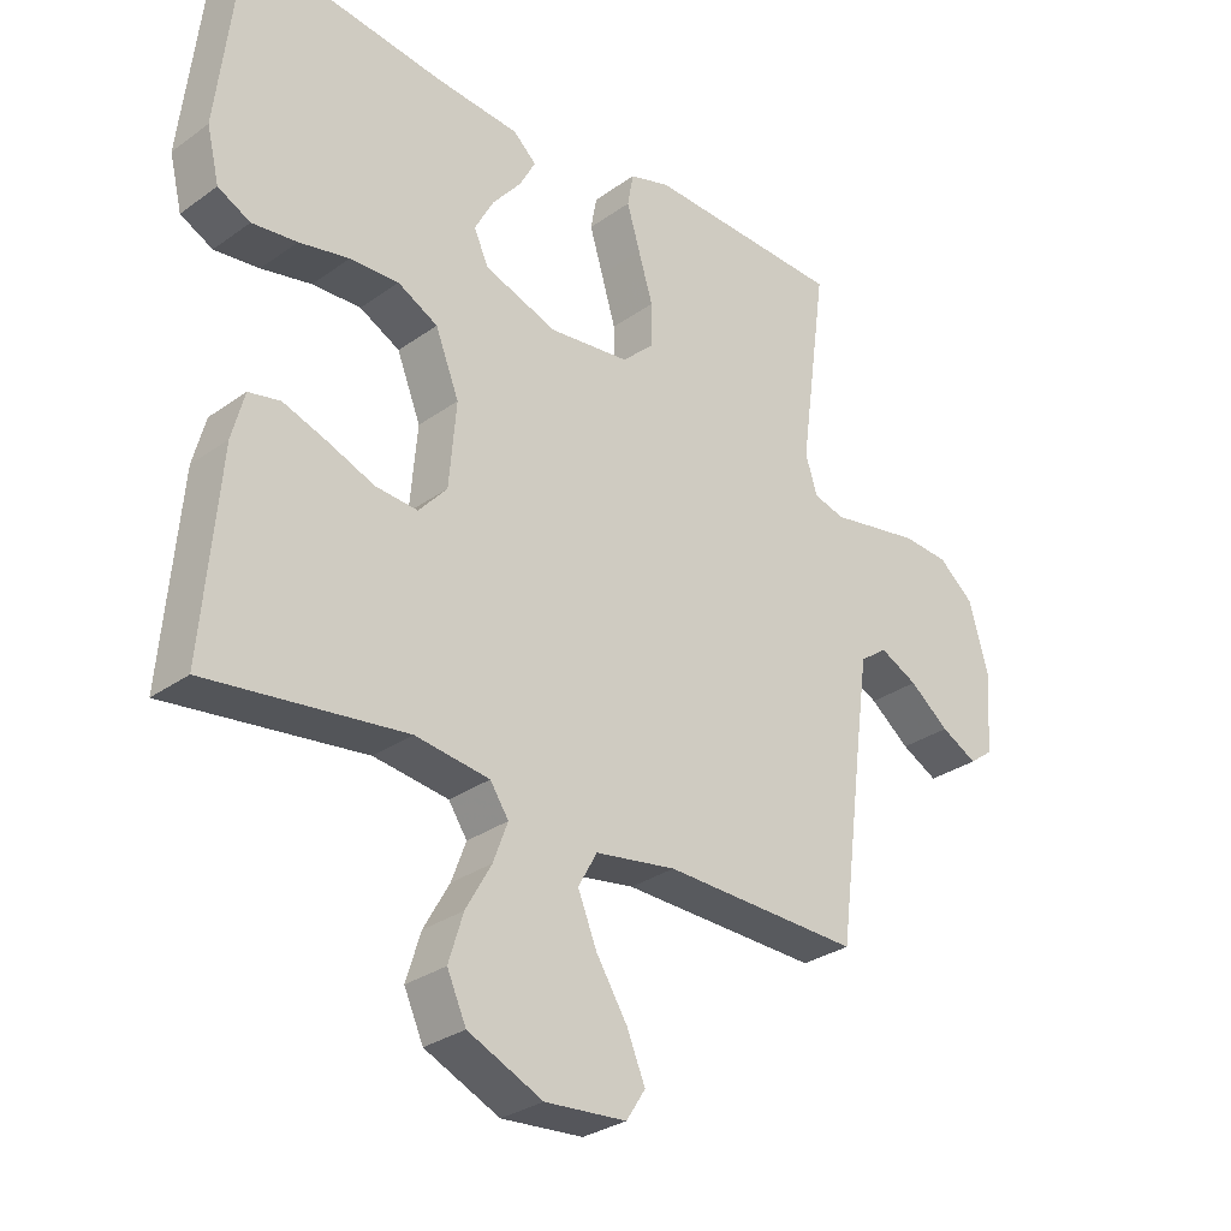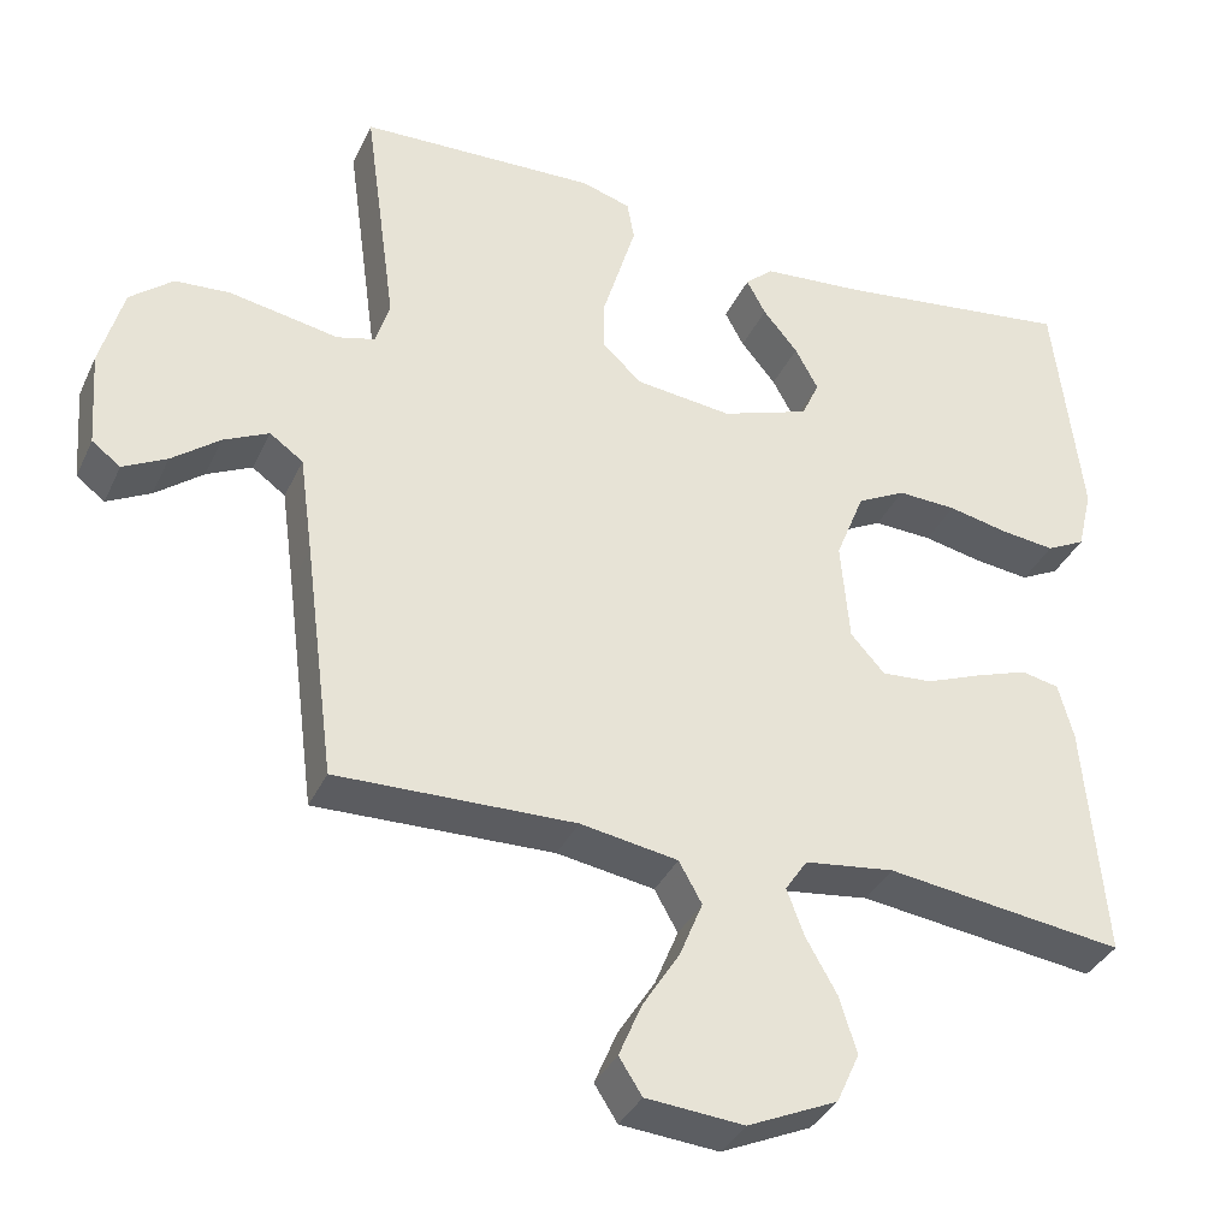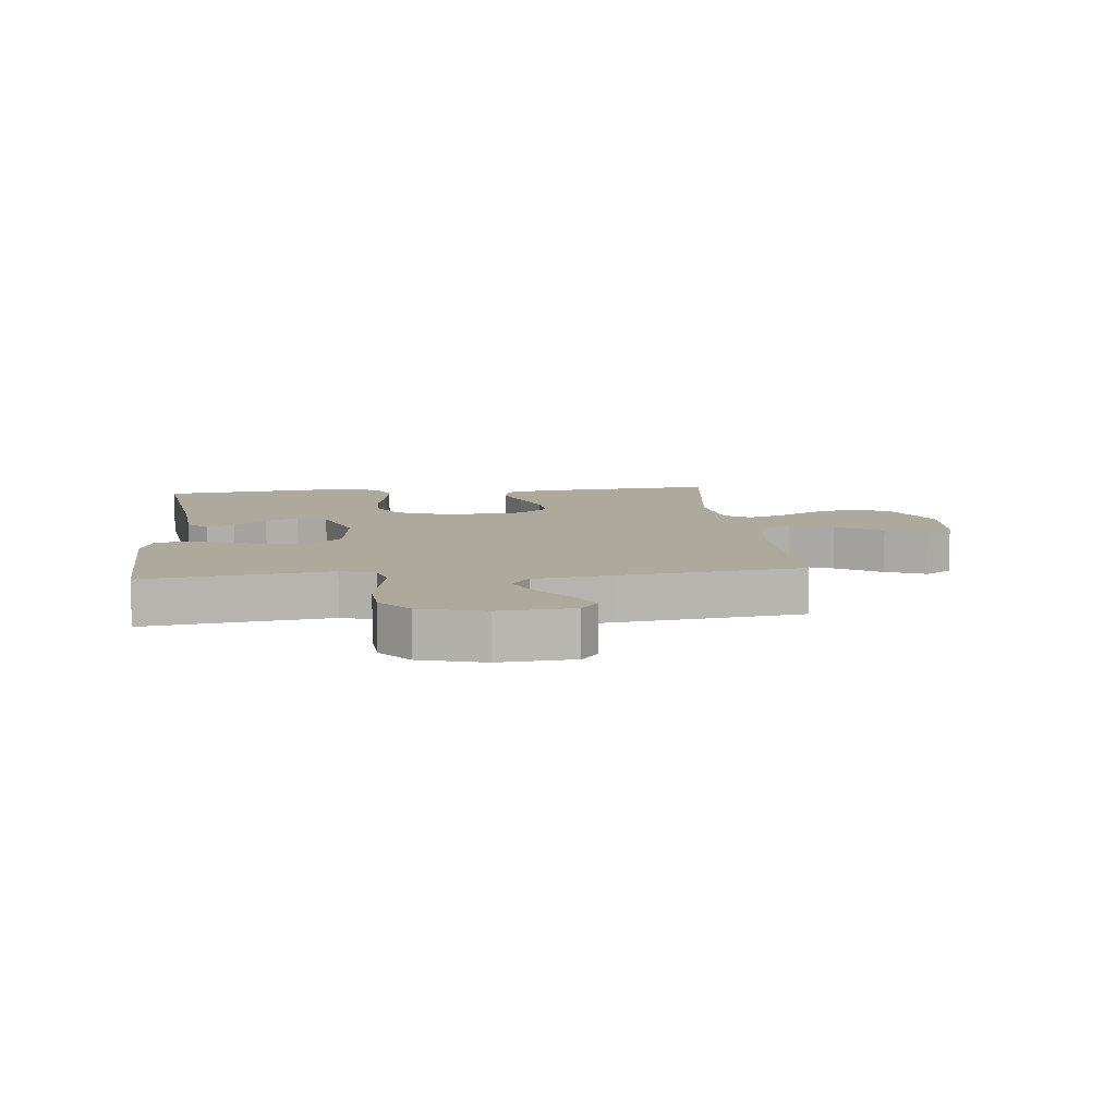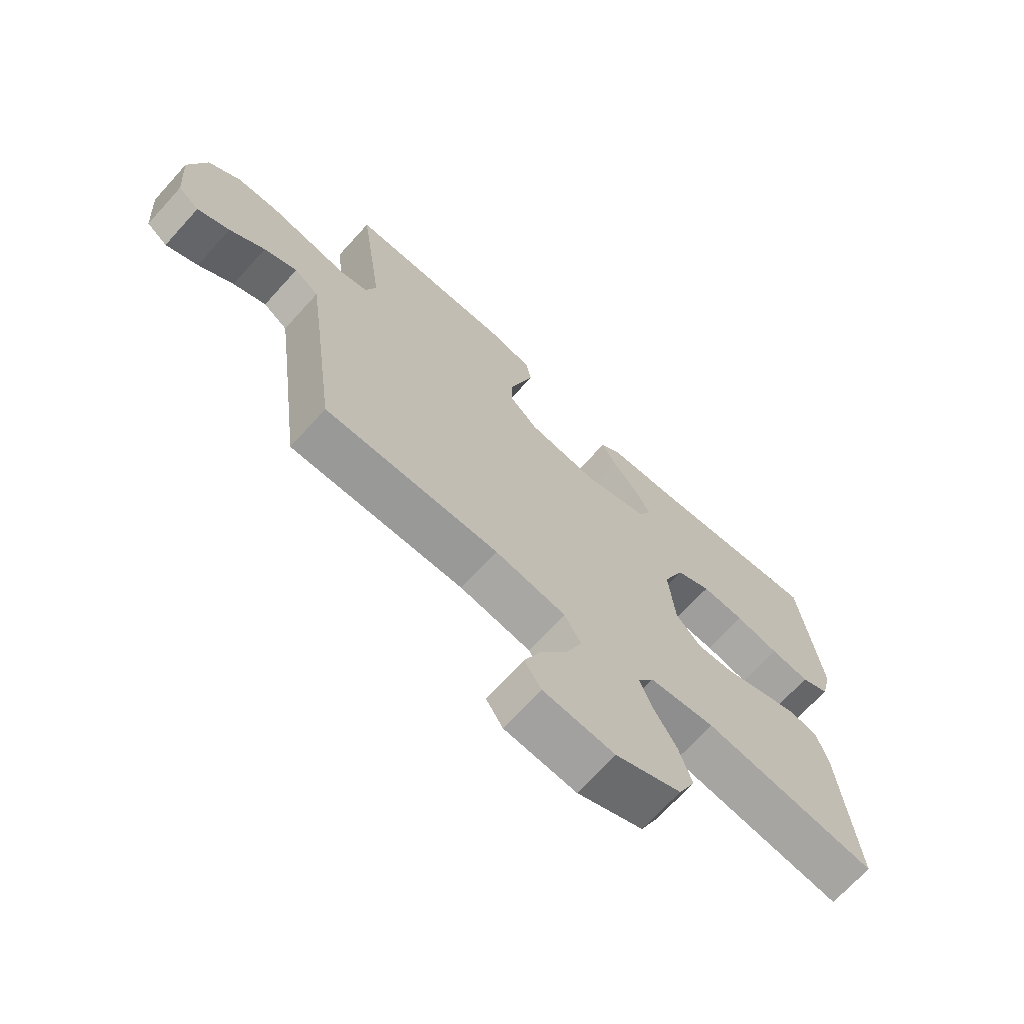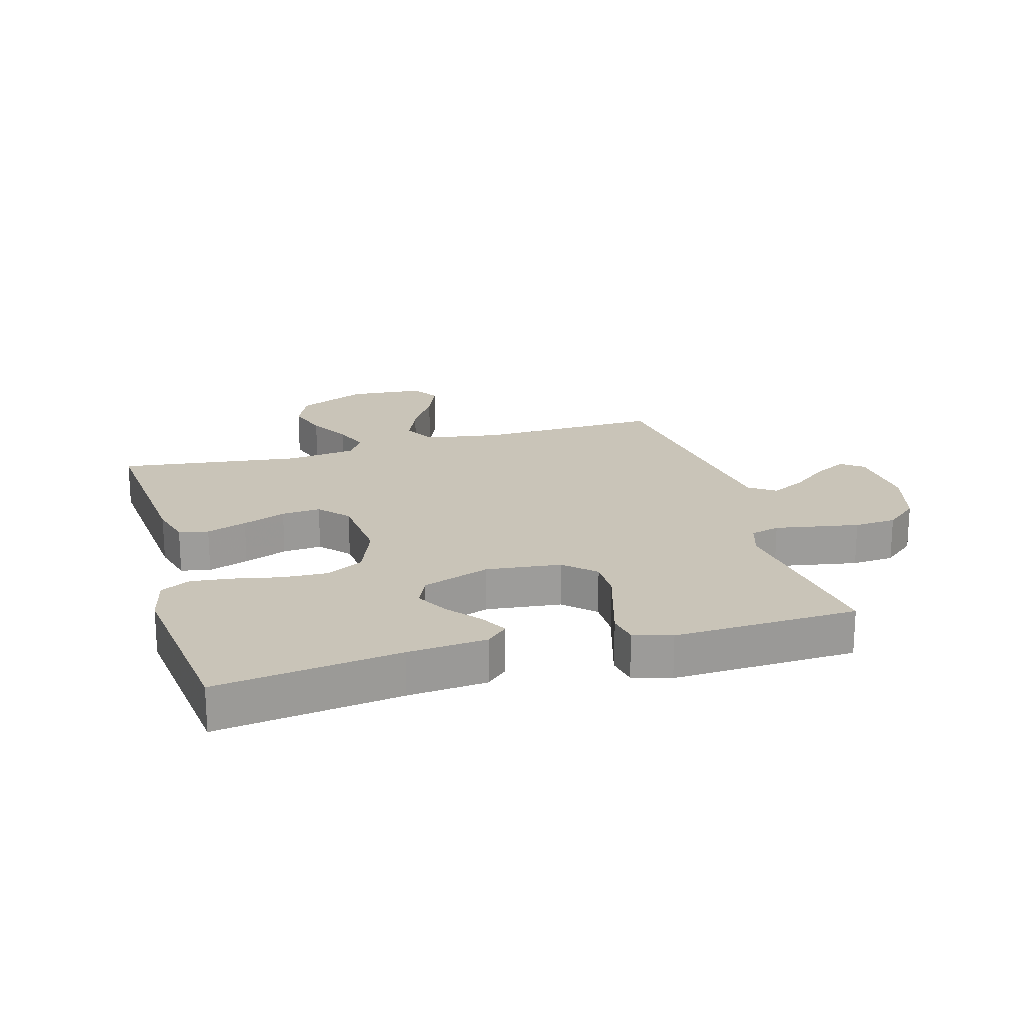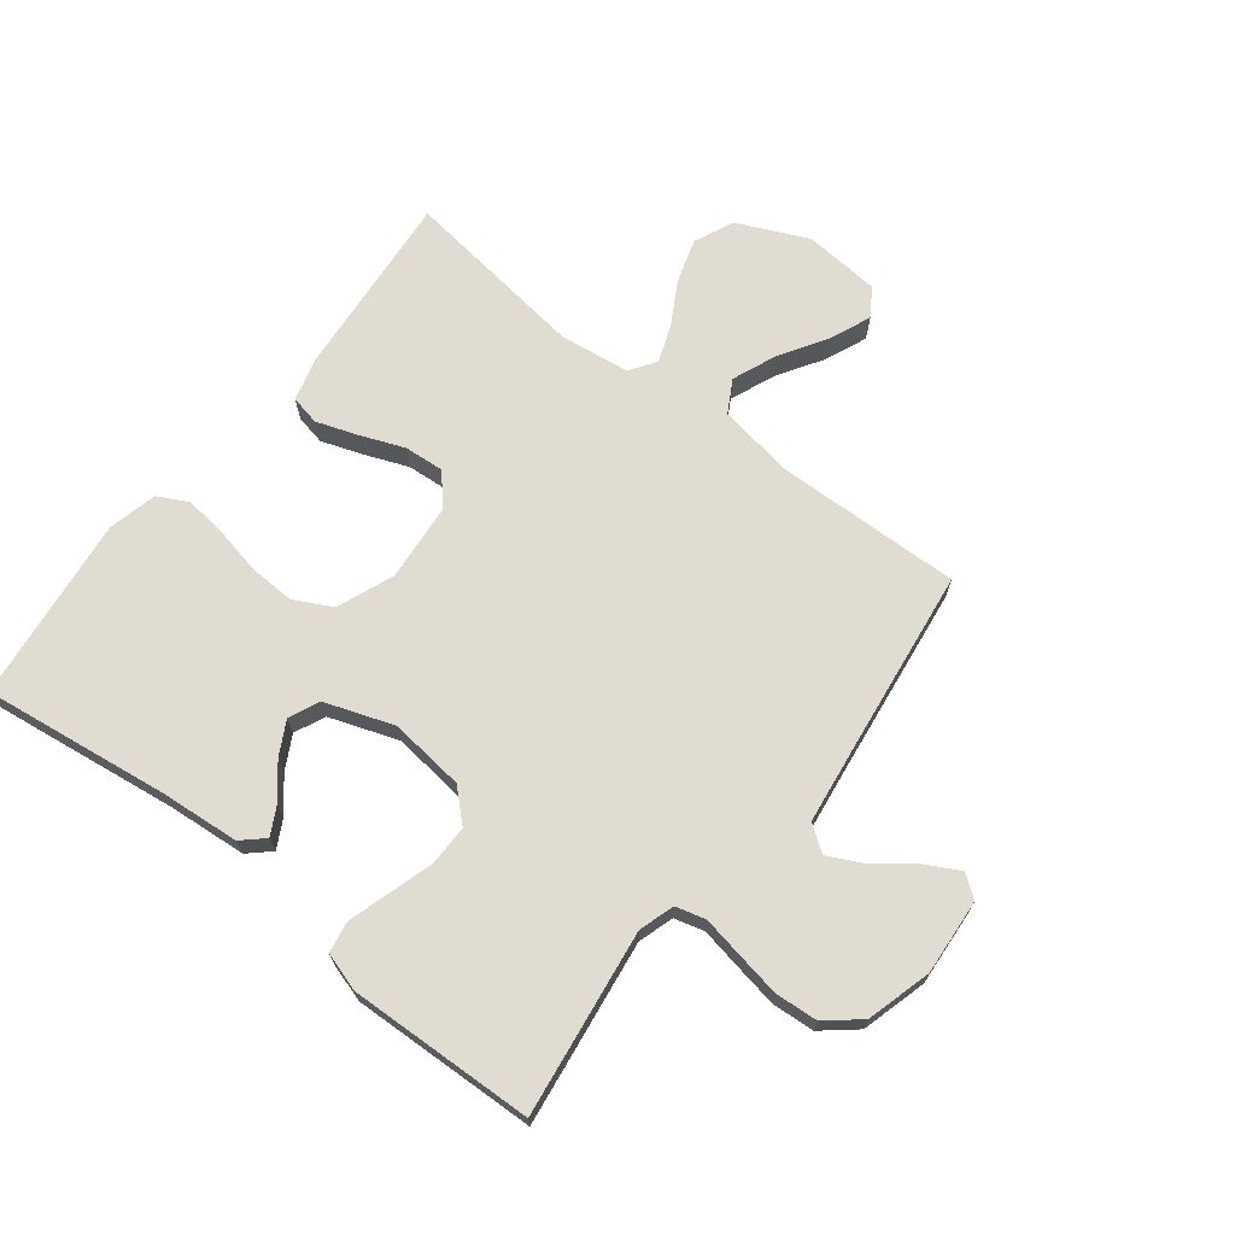
<metadata>
{"format":"obj","ext":"obj","renderer":"f3d","projection":"perspective","resolution":1024,"background":"white","views":[{"elev":-29.9,"azim":-43.9,"up":"+Z"},{"elev":-35.9,"azim":157.3,"up":"+Z"},{"elev":8.8,"azim":84.0,"up":"+Y"},{"elev":-69.7,"azim":137.7,"up":"+Z"},{"elev":20.2,"azim":-16.0,"up":"+Y"},{"elev":69.3,"azim":37.9,"up":"+Y"}]}
</metadata>
<code>
v -0.5 0.07 -0.5
v -0.474 0.07 -0.2
v -0.455 0.07 -0.129
v -0.407 0.07 -0.119
v -0.341 0.07 -0.142
v -0.27 0.07 -0.17
v -0.206 0.07 -0.175
v -0.163 0.07 -0.127
v -0.152 0.07 0
v -0.188 0.07 0.091
v -0.249 0.07 0.123
v -0.323 0.07 0.12
v -0.399 0.07 0.104
v -0.467 0.07 0.096
v -0.516 0.07 0.121
v -0.535 0.07 0.2
v -0.5 0.07 0.5
v -0.2 0.07 0.46
v -0.071 0.07 0.449
v -0.036 0.07 0.417
v -0.06 0.07 0.372
v -0.104 0.07 0.319
v -0.133 0.07 0.265
v -0.111 0.07 0.216
v 0 0.07 0.177
v 0.122 0.07 0.191
v 0.171 0.07 0.237
v 0.171 0.07 0.302
v 0.149 0.07 0.375
v 0.129 0.07 0.442
v 0.138 0.07 0.492
v 0.2 0.07 0.511
v 0.5 0.07 0.5
v 0.459 0.07 0.2
v 0.477 0.07 0.143
v 0.525 0.07 0.13
v 0.59 0.07 0.142
v 0.663 0.07 0.155
v 0.732 0.07 0.15
v 0.786 0.07 0.105
v 0.815 0.07 0
v 0.806 0.07 -0.122
v 0.77 0.07 -0.149
v 0.715 0.07 -0.12
v 0.655 0.07 -0.073
v 0.598 0.07 -0.045
v 0.556 0.07 -0.075
v 0.539 0.07 -0.2
v 0.5 0.07 -0.5
v 0.2 0.07 -0.492
v 0.077 0.07 -0.512
v 0.048 0.07 -0.564
v 0.077 0.07 -0.635
v 0.124 0.07 -0.71
v 0.152 0.07 -0.777
v 0.123 0.07 -0.822
v 0 0.07 -0.832
v -0.113 0.07 -0.781
v -0.142 0.07 -0.717
v -0.12 0.07 -0.646
v -0.081 0.07 -0.577
v -0.059 0.07 -0.518
v -0.087 0.07 -0.476
v -0.2 0.07 -0.461
v -0.5 0 -0.5
v -0.474 0 -0.2
v -0.455 0 -0.129
v -0.407 0 -0.119
v -0.341 0 -0.142
v -0.27 0 -0.17
v -0.206 0 -0.175
v -0.163 0 -0.127
v -0.152 0 0
v -0.188 0 0.091
v -0.249 0 0.123
v -0.323 0 0.12
v -0.399 0 0.104
v -0.467 0 0.096
v -0.516 0 0.121
v -0.535 0 0.2
v -0.5 0 0.5
v -0.2 0 0.46
v -0.071 0 0.449
v -0.036 0 0.417
v -0.06 0 0.372
v -0.104 0 0.319
v -0.133 0 0.265
v -0.111 0 0.216
v 0 0 0.177
v 0.122 0 0.191
v 0.171 0 0.237
v 0.171 0 0.302
v 0.149 0 0.375
v 0.129 0 0.442
v 0.138 0 0.492
v 0.2 0 0.511
v 0.5 0 0.5
v 0.459 0 0.2
v 0.477 0 0.143
v 0.525 0 0.13
v 0.59 0 0.142
v 0.663 0 0.155
v 0.732 0 0.15
v 0.786 0 0.105
v 0.815 0 0
v 0.806 0 -0.122
v 0.77 0 -0.149
v 0.715 0 -0.12
v 0.655 0 -0.073
v 0.598 0 -0.045
v 0.556 0 -0.075
v 0.539 0 -0.2
v 0.5 0 -0.5
v 0.2 0 -0.492
v 0.077 0 -0.512
v 0.048 0 -0.564
v 0.077 0 -0.635
v 0.124 0 -0.71
v 0.152 0 -0.777
v 0.123 0 -0.822
v 0 0 -0.832
v -0.113 0 -0.781
v -0.142 0 -0.717
v -0.12 0 -0.646
v -0.081 0 -0.577
v -0.059 0 -0.518
v -0.087 0 -0.476
v -0.2 0 -0.461
f 58 59 60 61
f 58 61 62
f 57 58 62
f 56 57 62
f 53 54 55 56
f 52 53 56 62
f 51 52 62 63
f 48 49 50
f 47 48 50 51
f 42 43 44 45
f 42 45 46
f 41 42 46
f 40 41 46
f 39 40 46 47
f 36 37 38 39
f 31 32 33 34
f 31 34 35
f 28 29 30 31
f 28 31 35
f 27 28 35
f 26 27 35
f 25 26 35 36
f 19 20 21 22
f 18 19 22 23
f 17 18 23
f 16 17 23 24
f 12 13 14 15
f 11 12 15 16
f 3 4 5 6
f 1 2 3 6
f 64 1 6 7
f 63 64 7 8
f 51 63 8 9
f 36 39 47 51
f 25 36 51 9
f 11 16 24 25
f 10 11 25
f 9 10 25
f 125 124 123 122
f 126 125 122
f 126 122 121
f 126 121 120
f 120 119 118 117
f 126 120 117 116
f 127 126 116 115
f 114 113 112
f 115 114 112 111
f 109 108 107 106
f 110 109 106
f 110 106 105
f 110 105 104
f 111 110 104 103
f 103 102 101 100
f 98 97 96 95
f 99 98 95
f 95 94 93 92
f 99 95 92
f 99 92 91
f 99 91 90
f 100 99 90 89
f 86 85 84 83
f 87 86 83 82
f 87 82 81
f 88 87 81 80
f 79 78 77 76
f 80 79 76 75
f 70 69 68 67
f 70 67 66 65
f 71 70 65 128
f 72 71 128 127
f 73 72 127 115
f 115 111 103 100
f 73 115 100 89
f 89 88 80 75
f 89 75 74
f 89 74 73
f 1 65 66 2
f 2 66 67 3
f 3 67 68 4
f 4 68 69 5
f 5 69 70 6
f 6 70 71 7
f 7 71 72 8
f 8 72 73 9
f 9 73 74 10
f 10 74 75 11
f 11 75 76 12
f 12 76 77 13
f 13 77 78 14
f 14 78 79 15
f 15 79 80 16
f 16 80 81 17
f 17 81 82 18
f 18 82 83 19
f 19 83 84 20
f 20 84 85 21
f 21 85 86 22
f 22 86 87 23
f 23 87 88 24
f 24 88 89 25
f 25 89 90 26
f 26 90 91 27
f 27 91 92 28
f 28 92 93 29
f 29 93 94 30
f 30 94 95 31
f 31 95 96 32
f 32 96 97 33
f 33 97 98 34
f 34 98 99 35
f 35 99 100 36
f 36 100 101 37
f 37 101 102 38
f 38 102 103 39
f 39 103 104 40
f 40 104 105 41
f 41 105 106 42
f 42 106 107 43
f 43 107 108 44
f 44 108 109 45
f 45 109 110 46
f 46 110 111 47
f 47 111 112 48
f 48 112 113 49
f 49 113 114 50
f 50 114 115 51
f 51 115 116 52
f 52 116 117 53
f 53 117 118 54
f 54 118 119 55
f 55 119 120 56
f 56 120 121 57
f 57 121 122 58
f 58 122 123 59
f 59 123 124 60
f 60 124 125 61
f 61 125 126 62
f 62 126 127 63
f 63 127 128 64
f 64 128 65 1

</code>
